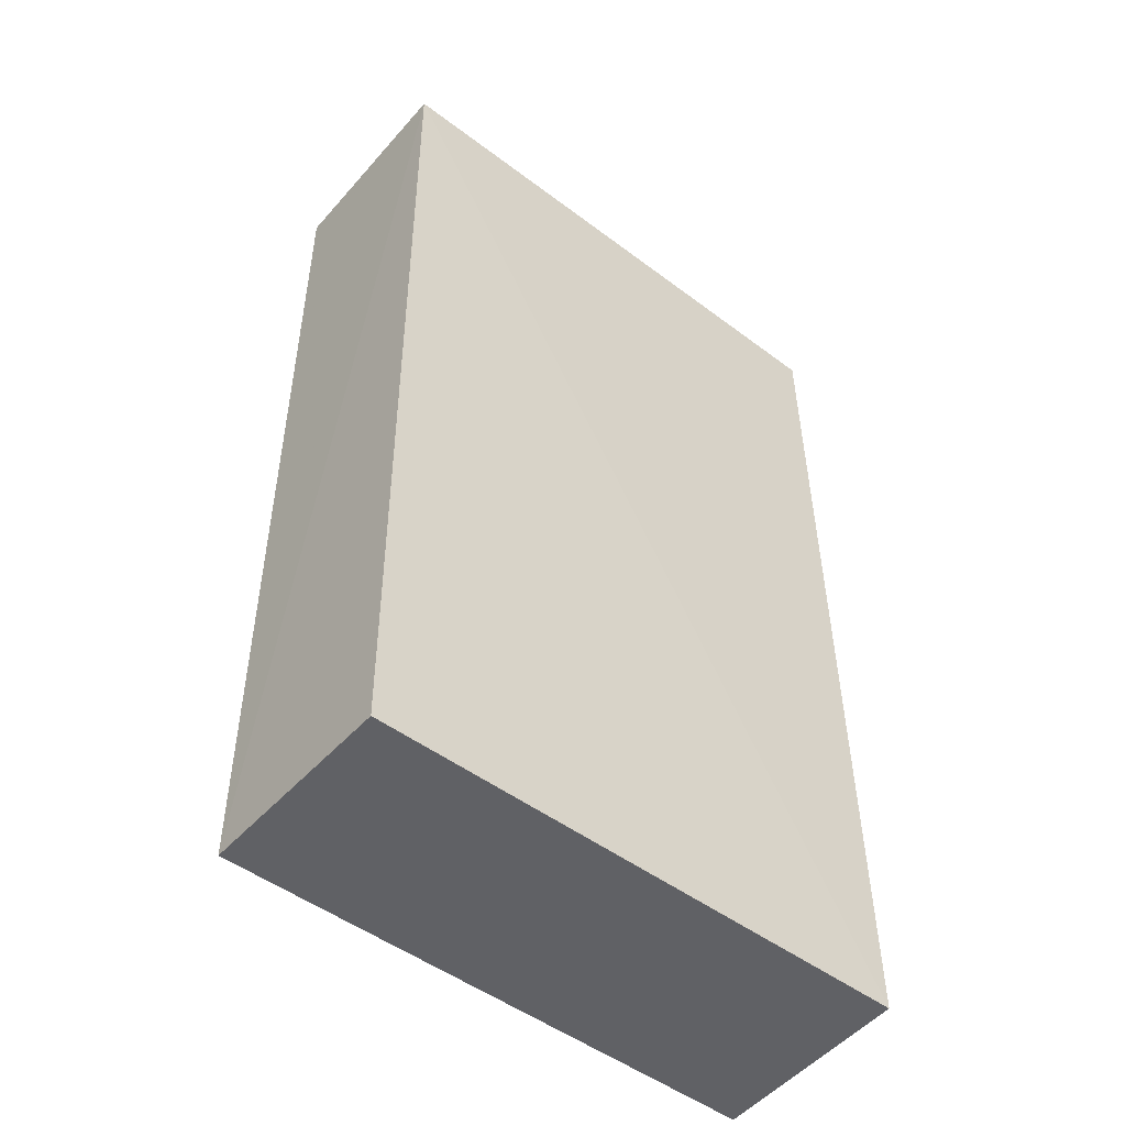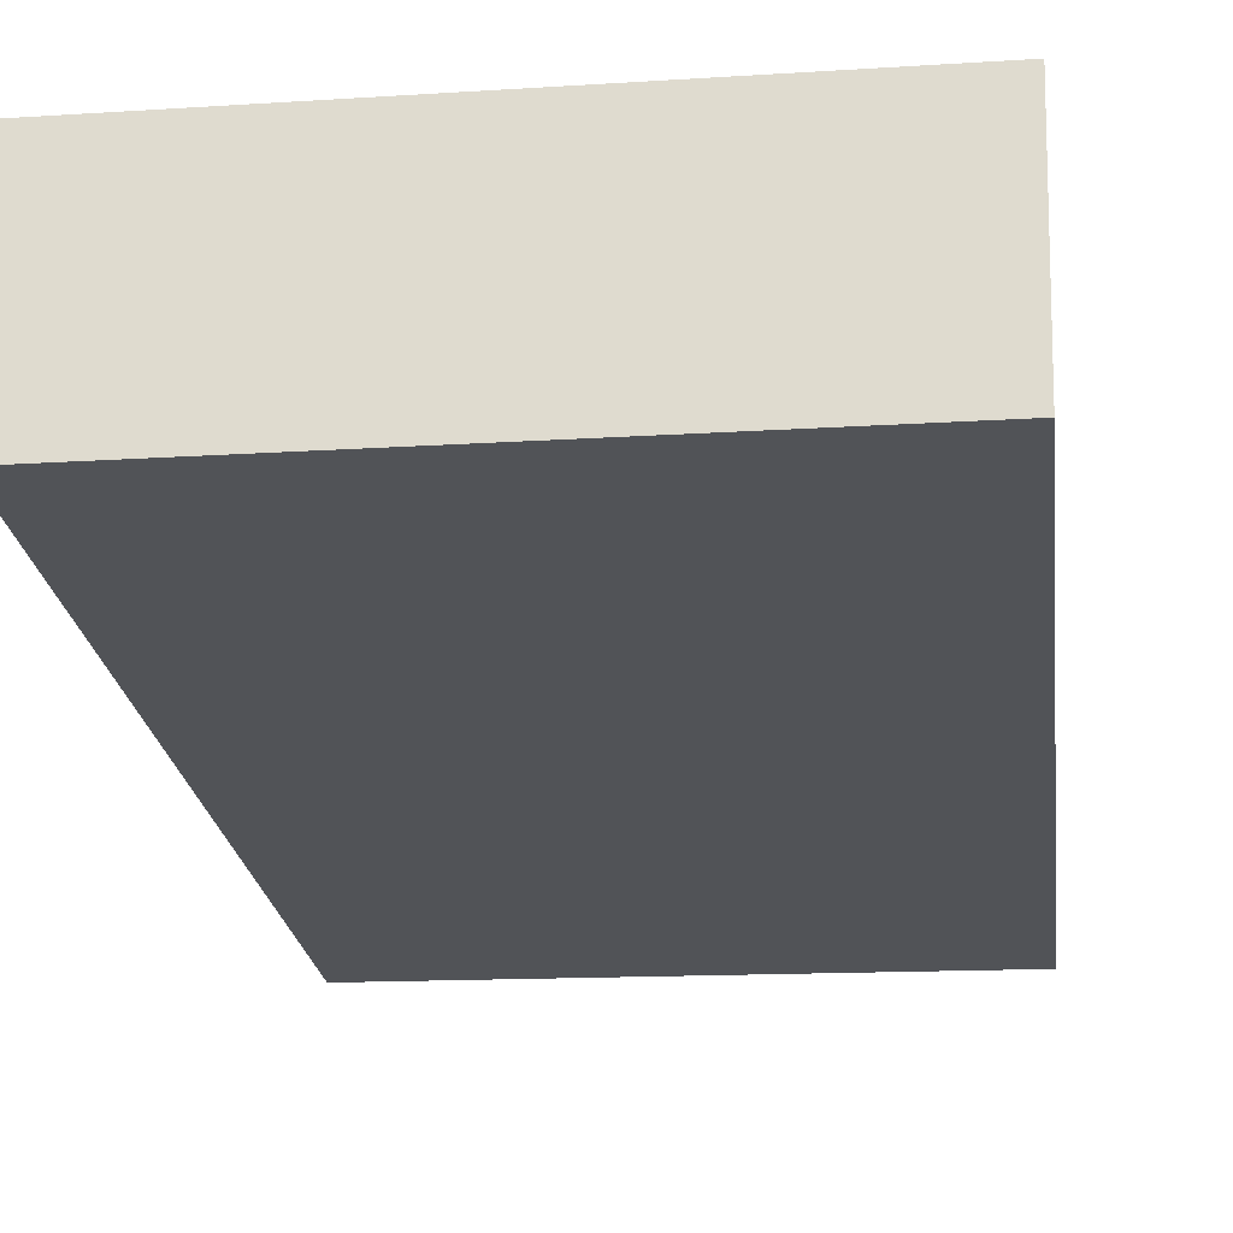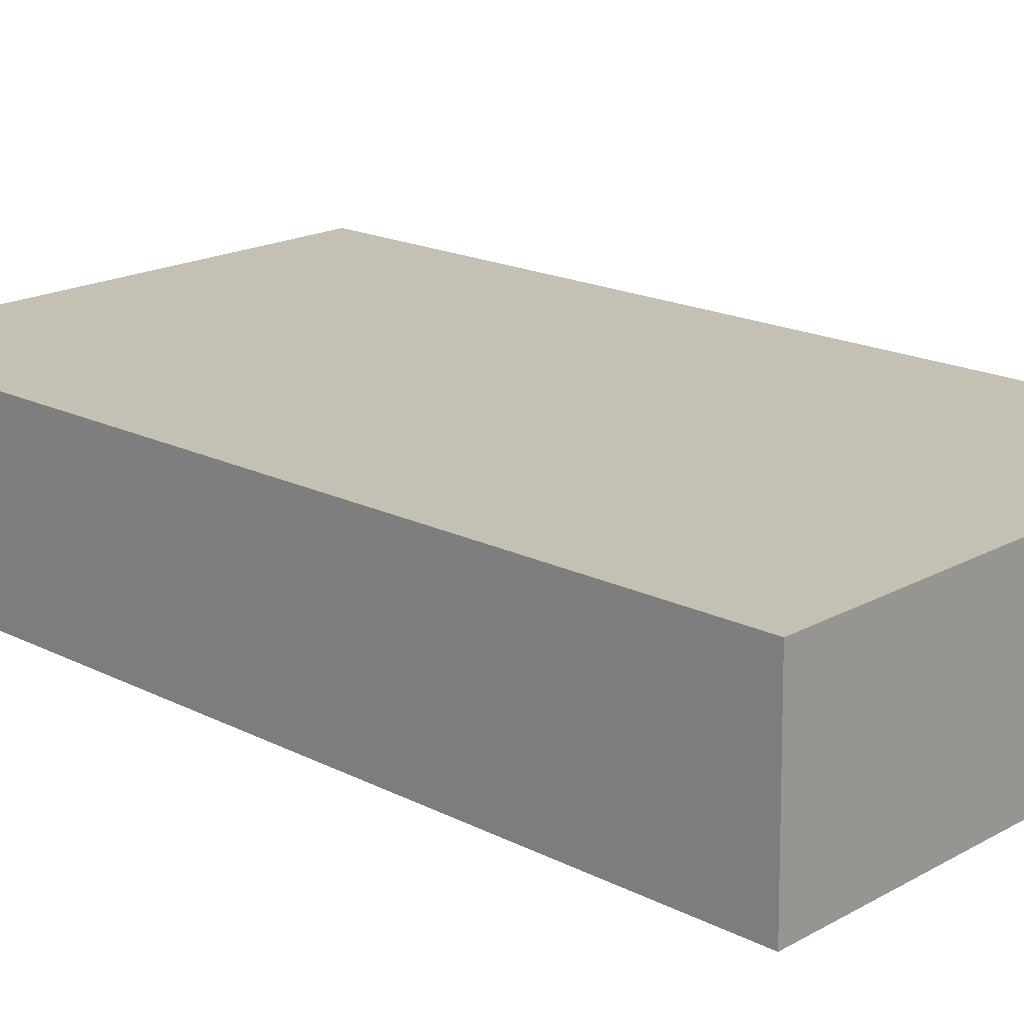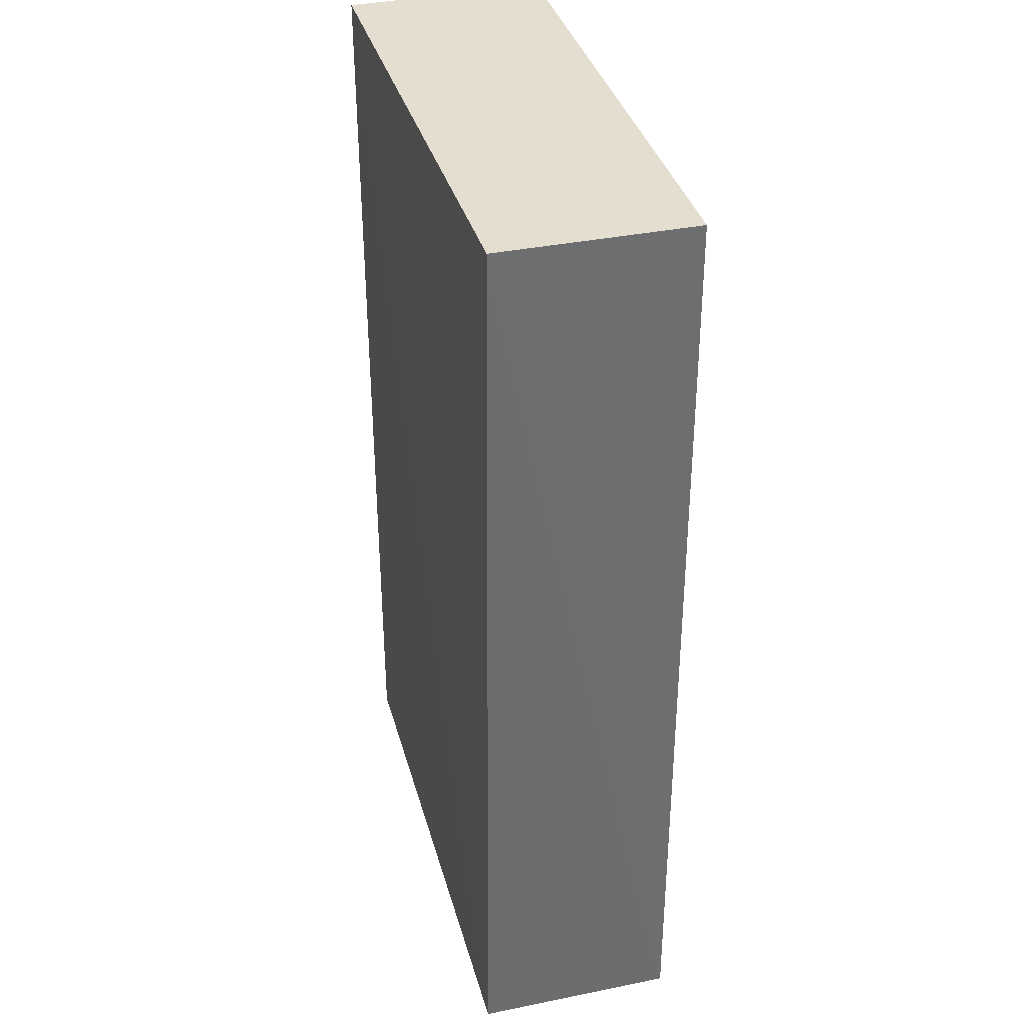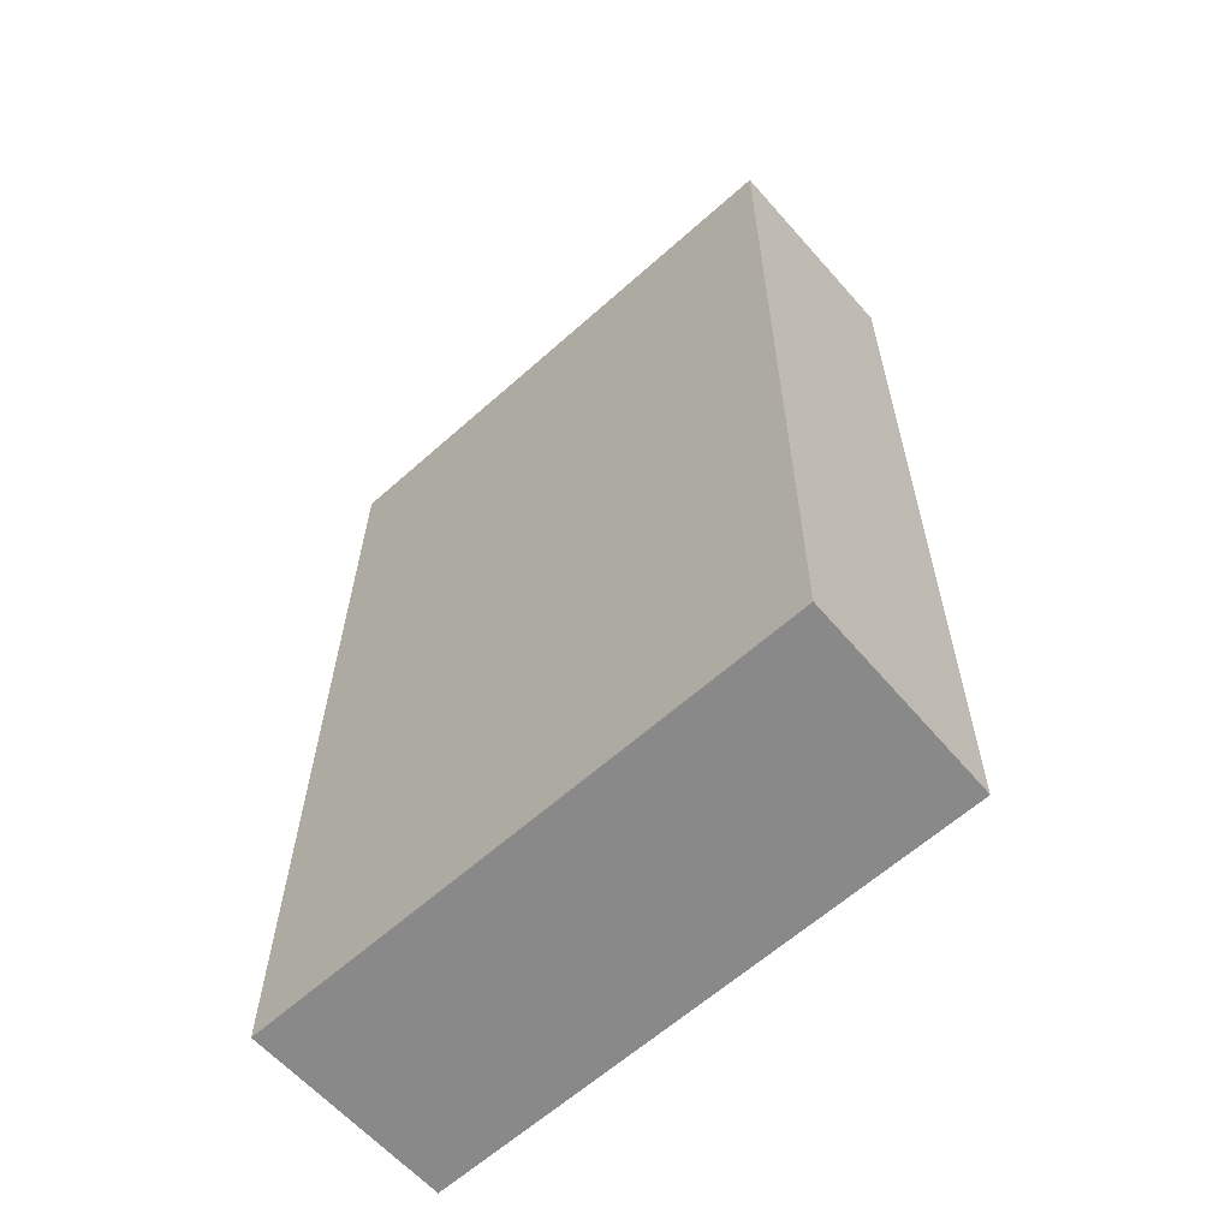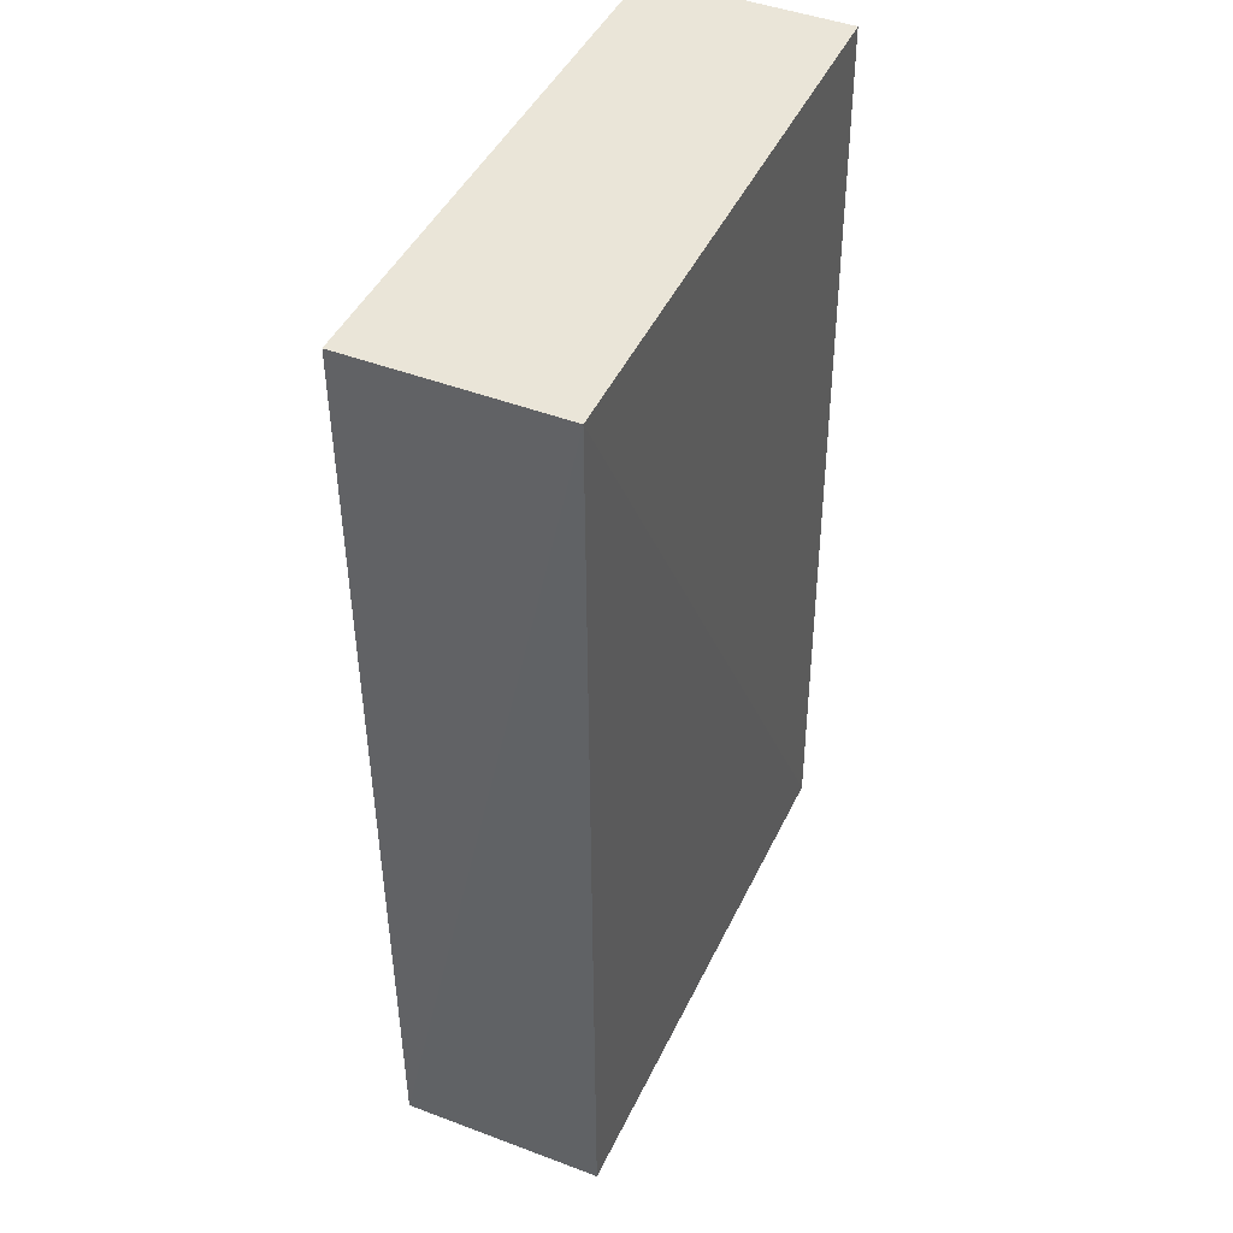
<metadata>
{"format":"obj","ext":"obj","renderer":"f3d","projection":"perspective","resolution":1024,"background":"white","views":[{"elev":-50.5,"azim":-38.9,"up":"+Z"},{"elev":-22.1,"azim":-173.7,"up":"+Y"},{"elev":18.4,"azim":133.5,"up":"+Y"},{"elev":36.4,"azim":75.2,"up":"+Z"},{"elev":-62.8,"azim":-138.1,"up":"+Z"},{"elev":45.3,"azim":-65.5,"up":"+Z"}]}
</metadata>
<code>
v 0.007847 -0.02871 0.02729
v 0.007885 -0.03415 0.0273
v 0.007977 -0.02869 0.0004316
v -0.007407 -0.02868 0.0004467
v -0.007569 -0.02869 0.02732
v -0.007281 -0.03434 0.000414
v 0.007925 -0.03432 0.0003812
v -0.007512 -0.03433 0.02732
f 1 2 3
f 5 2 1
f 5 1 3
f 5 3 4
f 7 3 2
f 7 6 4
f 7 4 3
f 8 5 4
f 8 4 6
f 8 2 5
f 8 7 2
f 8 6 7

</code>
